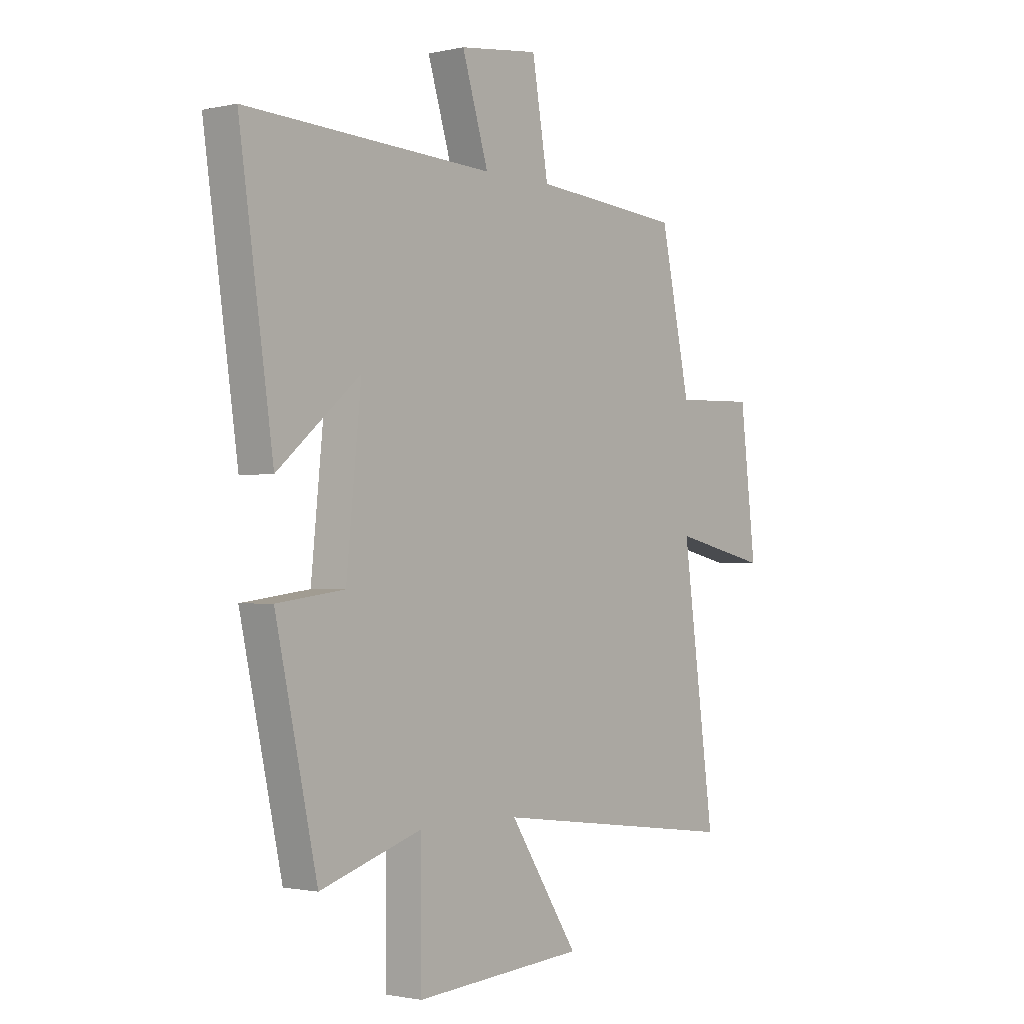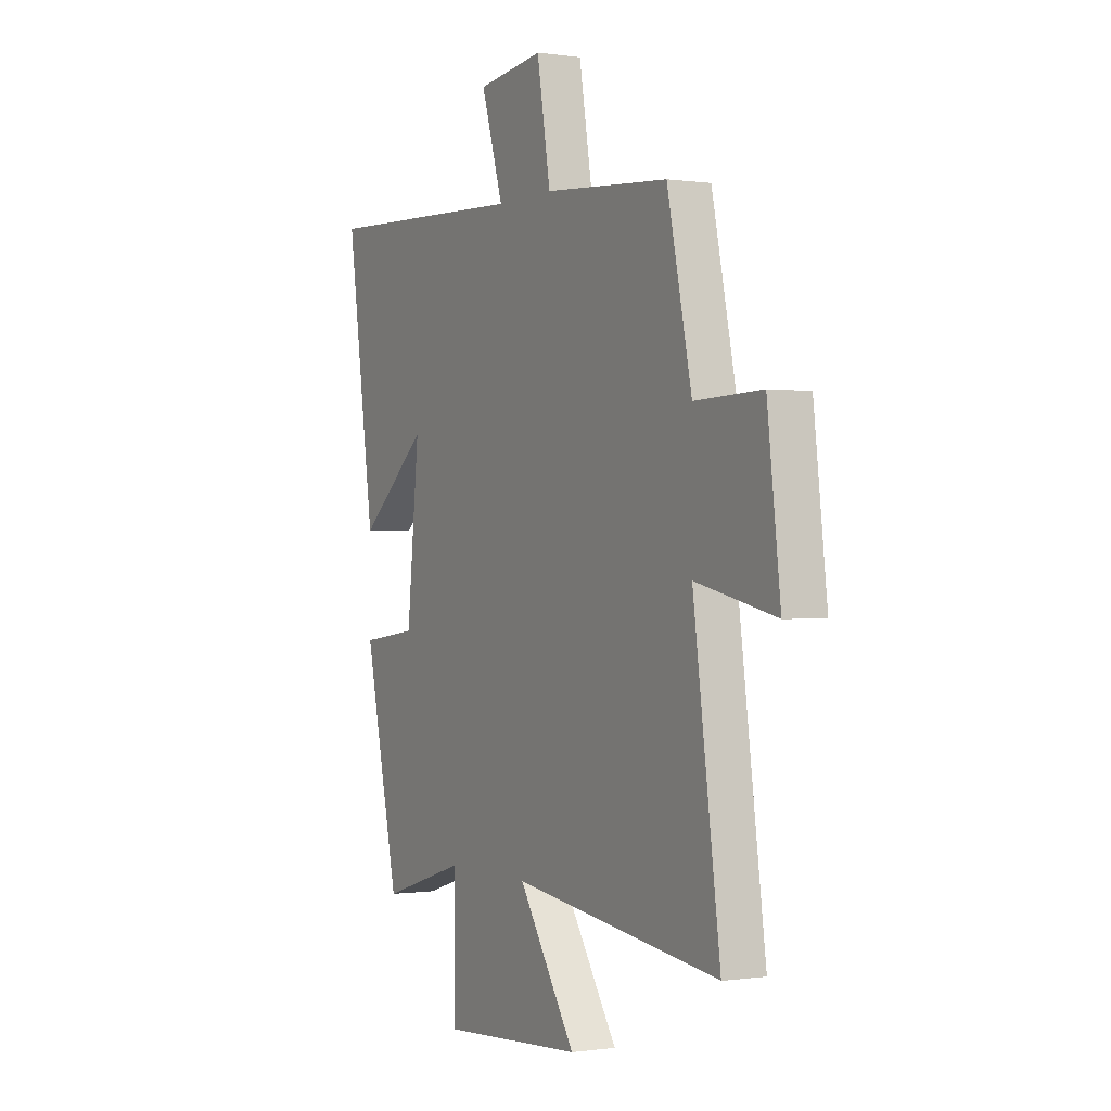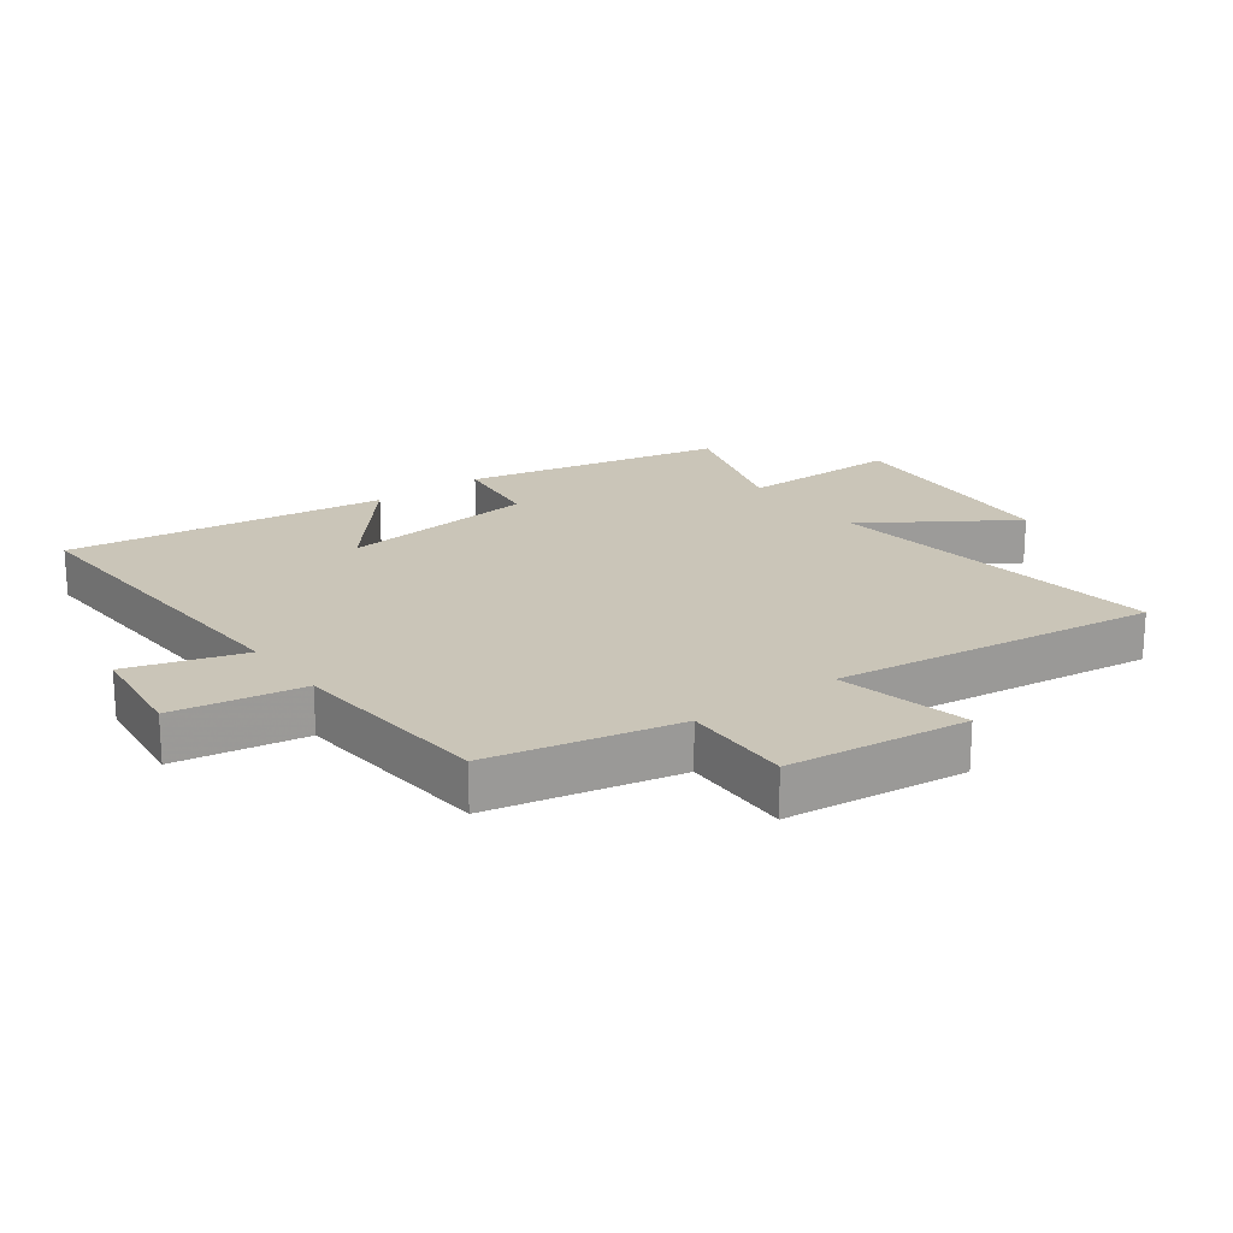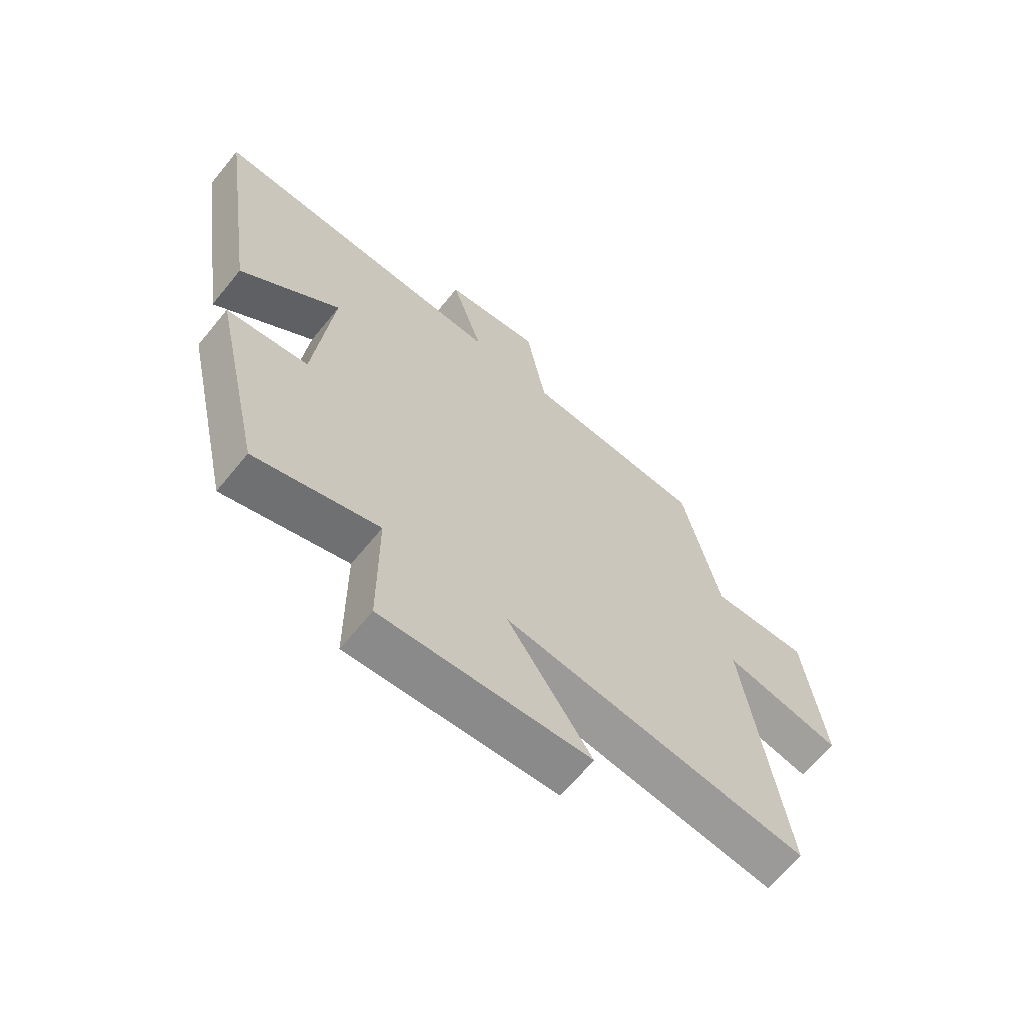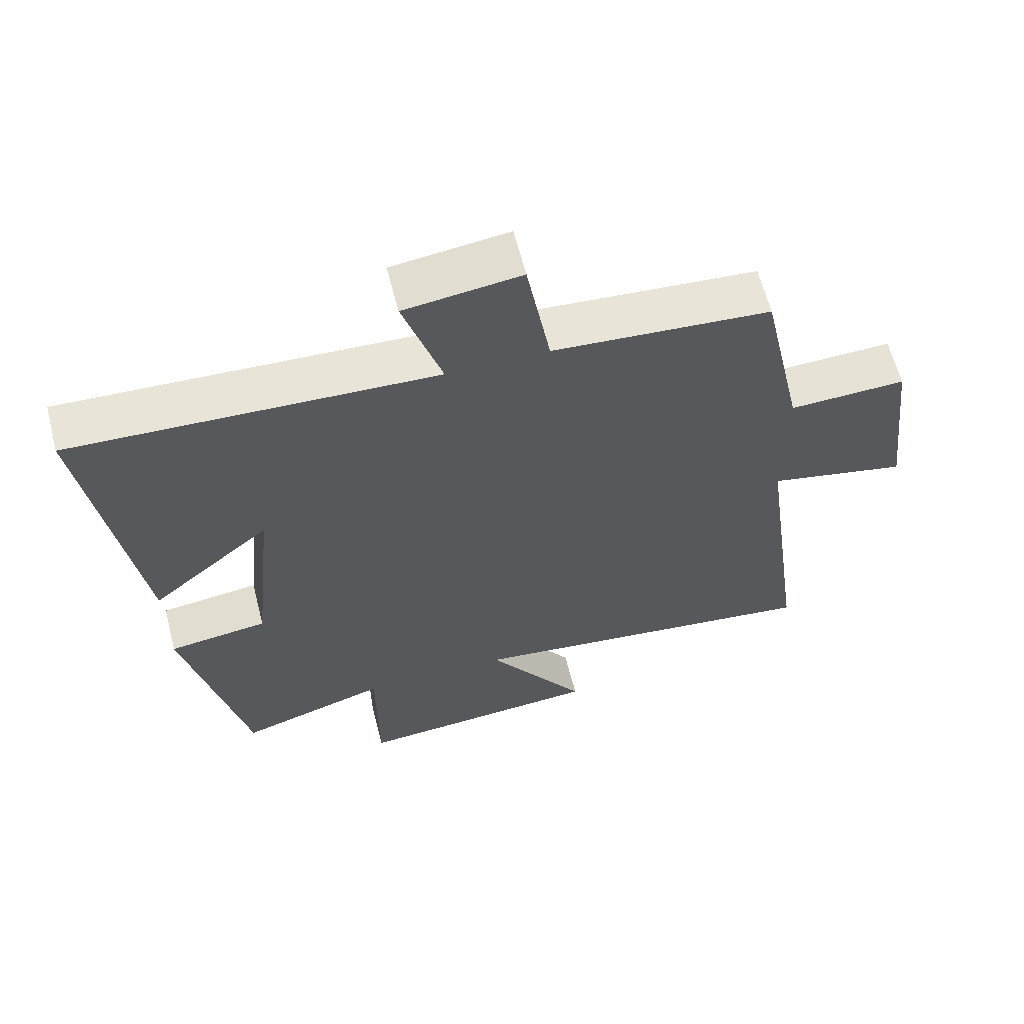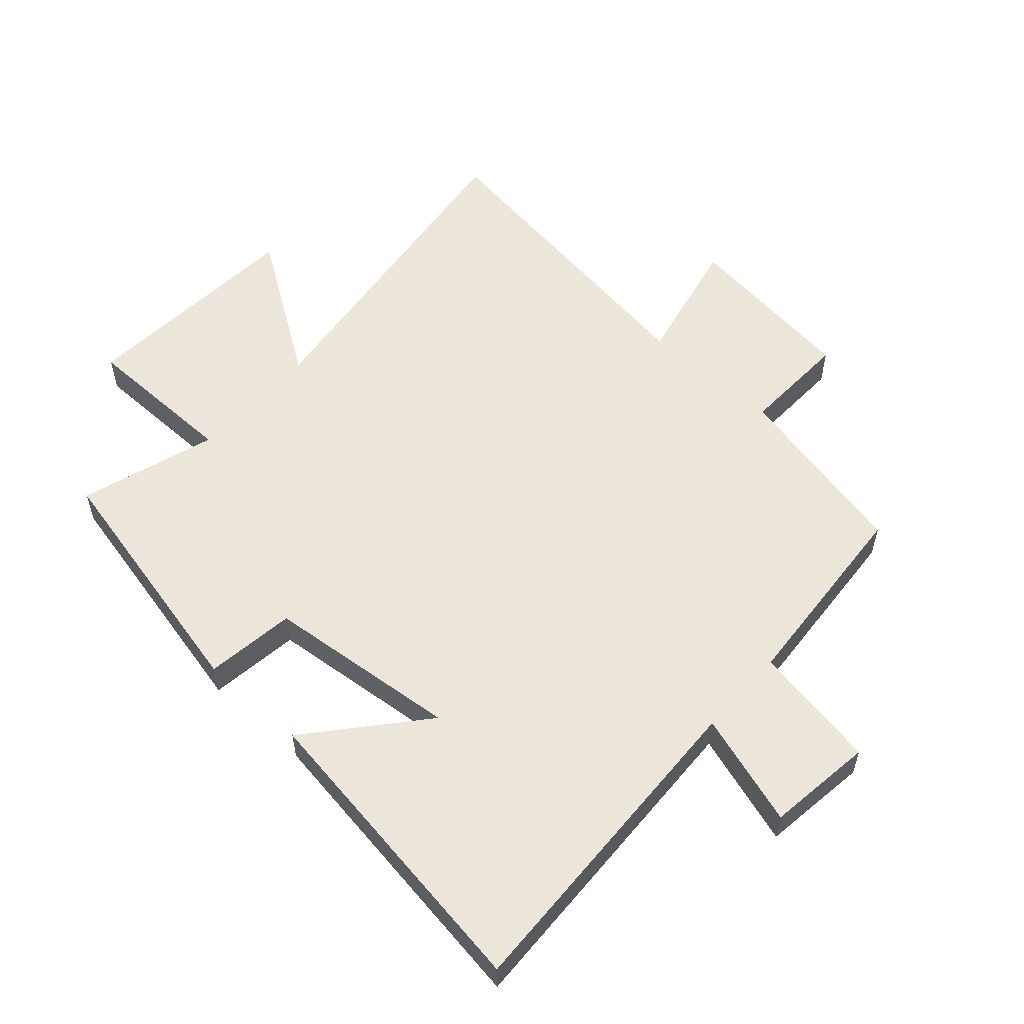
<metadata>
{"format":"obj","ext":"obj","renderer":"f3d","projection":"perspective","resolution":1024,"background":"white","views":[{"elev":-1.4,"azim":-51.0,"up":"+Z"},{"elev":-0.1,"azim":61.1,"up":"+Z"},{"elev":20.5,"azim":53.3,"up":"+Y"},{"elev":-65.8,"azim":-39.3,"up":"+Z"},{"elev":62.4,"azim":-14.4,"up":"+Z"},{"elev":56.3,"azim":-48.0,"up":"+Y"}]}
</metadata>
<code>
v 0.57 0.07 -0.569
v 0.03 0.07 -0.5
v 0.179 0.07 -0.726
v -0.189 0.07 -0.752
v -0.19 0.07 -0.5
v -0.41 0.07 -0.569
v -0.5 0.07 -0.162
v -0.354 0.07 -0.143
v -0.322 0.07 0.169
v -0.5 0.07 0.018
v -0.573 0.07 0.523
v -0.037 0.07 0.5
v -0.094 0.07 0.683
v 0.078 0.07 0.705
v 0.113 0.07 0.5
v 0.436 0.07 0.475
v 0.5 0.07 0.177
v 0.674 0.07 0.183
v 0.708 0.07 -0.103
v 0.5 0.07 -0.057
v 0.57 0 -0.569
v 0.03 0 -0.5
v 0.179 0 -0.726
v -0.189 0 -0.752
v -0.19 0 -0.5
v -0.41 0 -0.569
v -0.5 0 -0.162
v -0.354 0 -0.143
v -0.322 0 0.169
v -0.5 0 0.018
v -0.573 0 0.523
v -0.037 0 0.5
v -0.094 0 0.683
v 0.078 0 0.705
v 0.113 0 0.5
v 0.436 0 0.475
v 0.5 0 0.177
v 0.674 0 0.183
v 0.708 0 -0.103
v 0.5 0 -0.057
f 17 18 19 20
f 15 16 17 20
f 15 20 1 2
f 12 13 14 15
f 12 15 2
f 9 10 11 12
f 8 9 12 2
f 5 6 7 8
f 5 8 2 3
f 3 4 5
f 40 39 38 37
f 40 37 36 35
f 22 21 40 35
f 35 34 33 32
f 22 35 32
f 32 31 30 29
f 22 32 29 28
f 28 27 26 25
f 23 22 28 25
f 25 24 23
f 1 21 22 2
f 2 22 23 3
f 3 23 24 4
f 4 24 25 5
f 5 25 26 6
f 6 26 27 7
f 7 27 28 8
f 8 28 29 9
f 9 29 30 10
f 10 30 31 11
f 11 31 32 12
f 12 32 33 13
f 13 33 34 14
f 14 34 35 15
f 15 35 36 16
f 16 36 37 17
f 17 37 38 18
f 18 38 39 19
f 19 39 40 20
f 20 40 21 1

</code>
